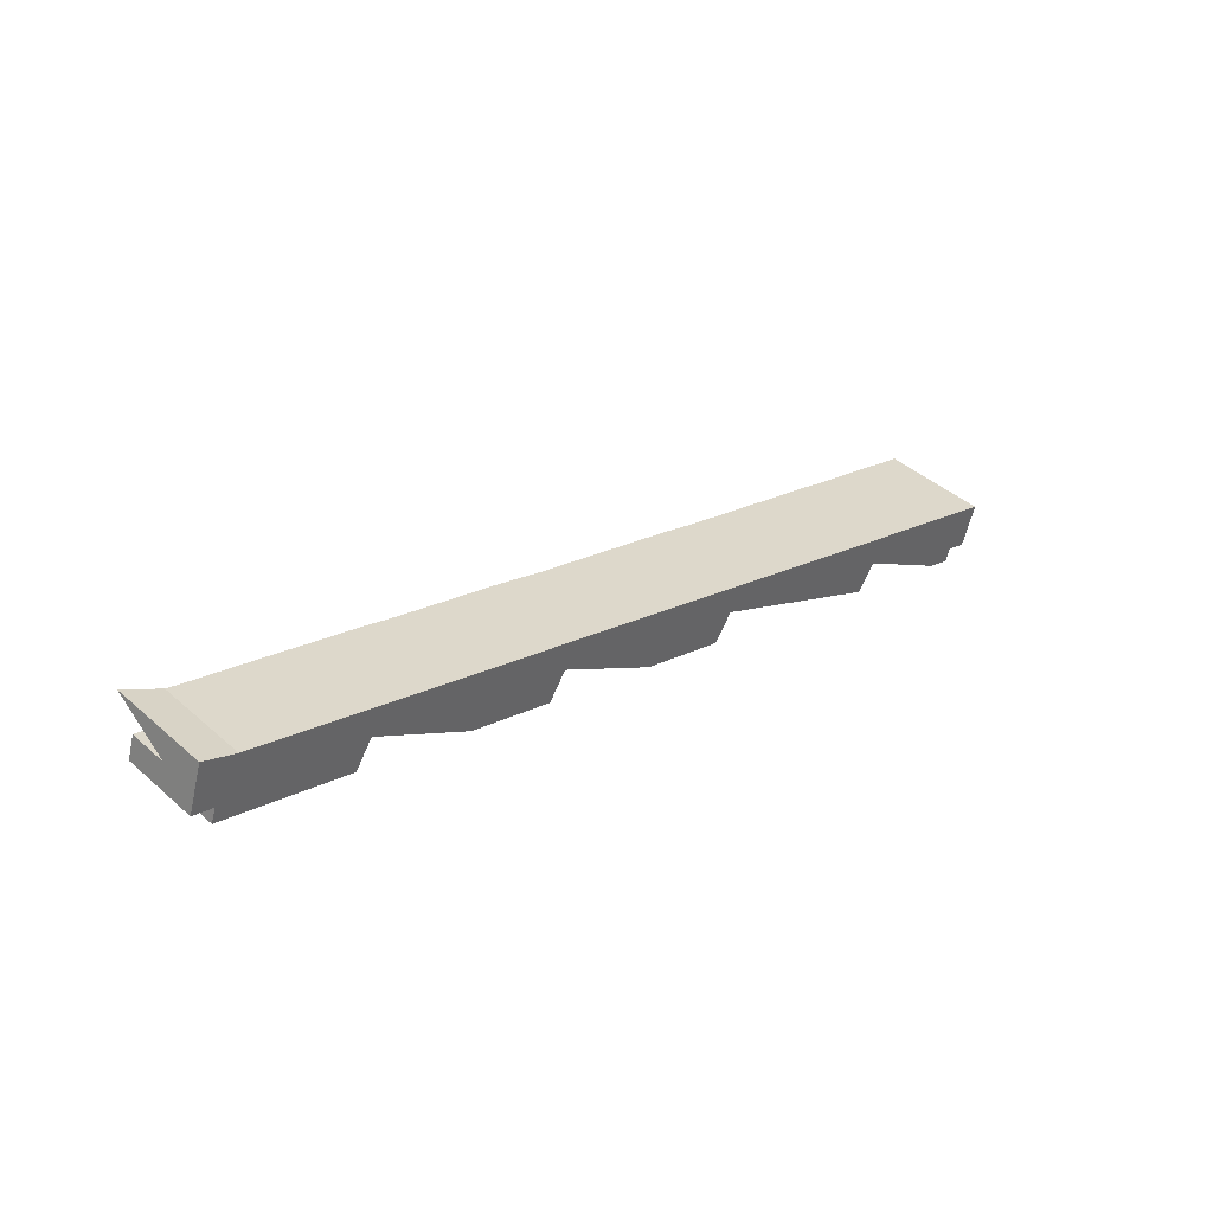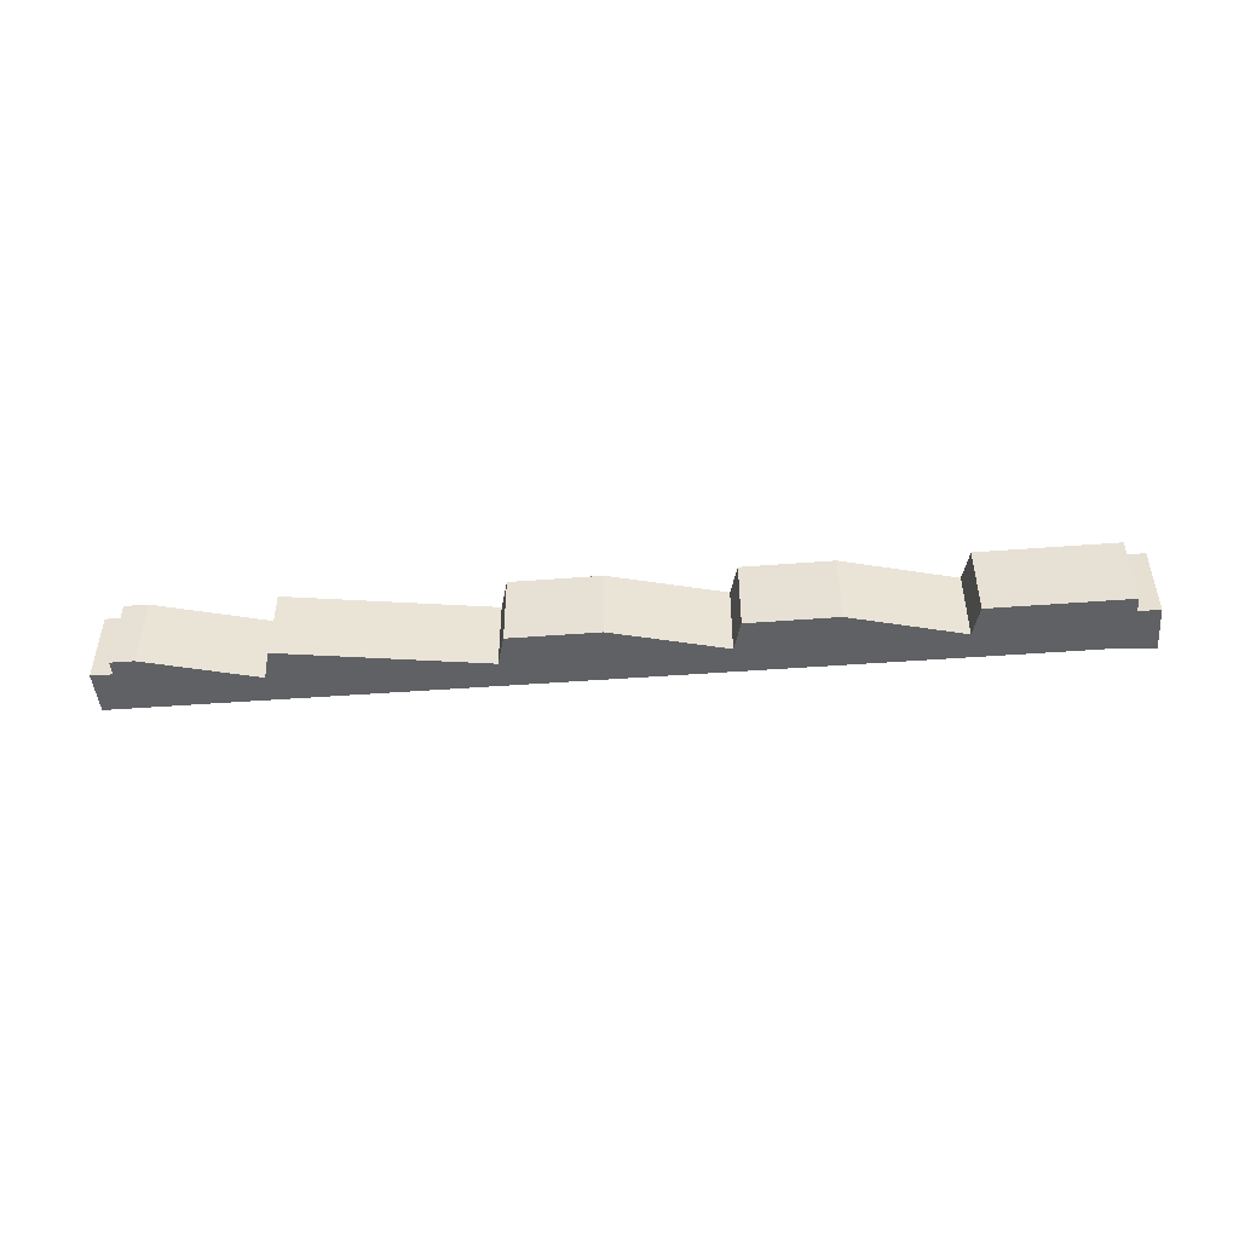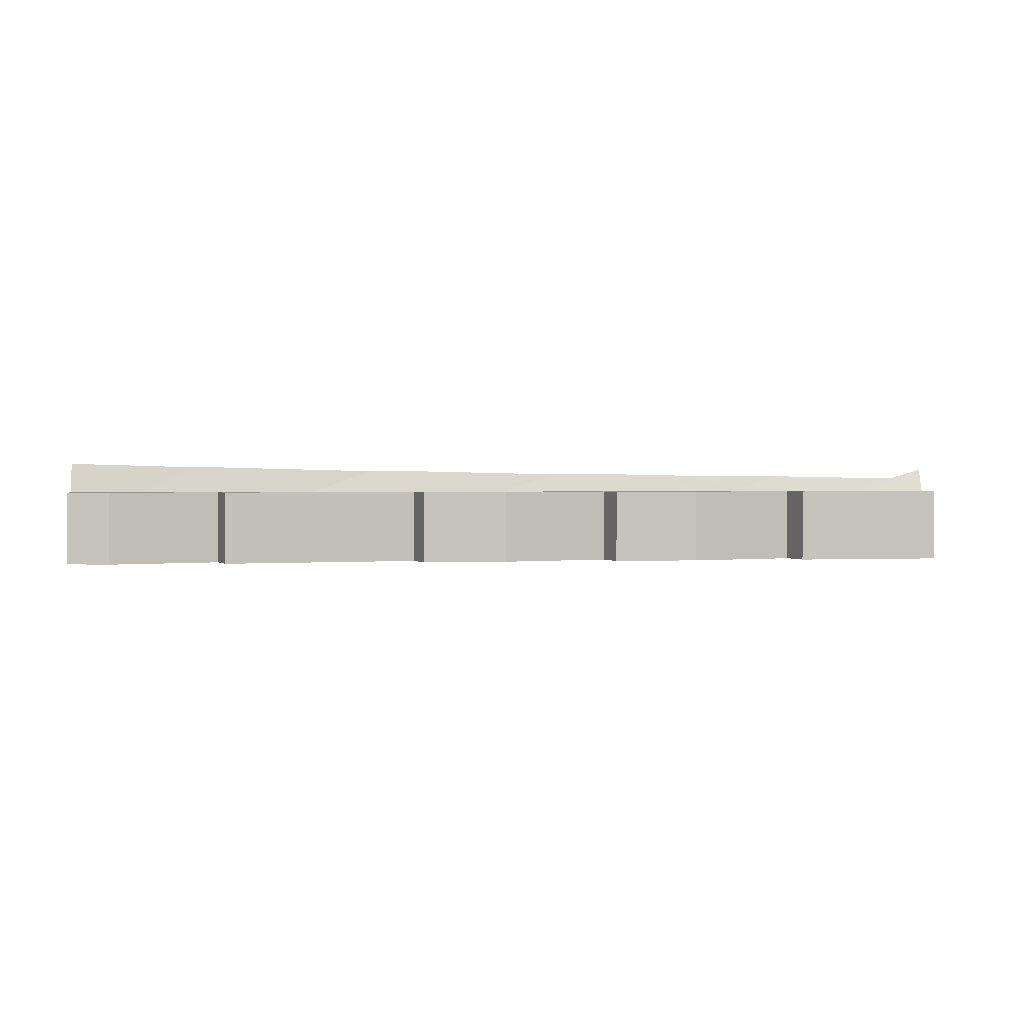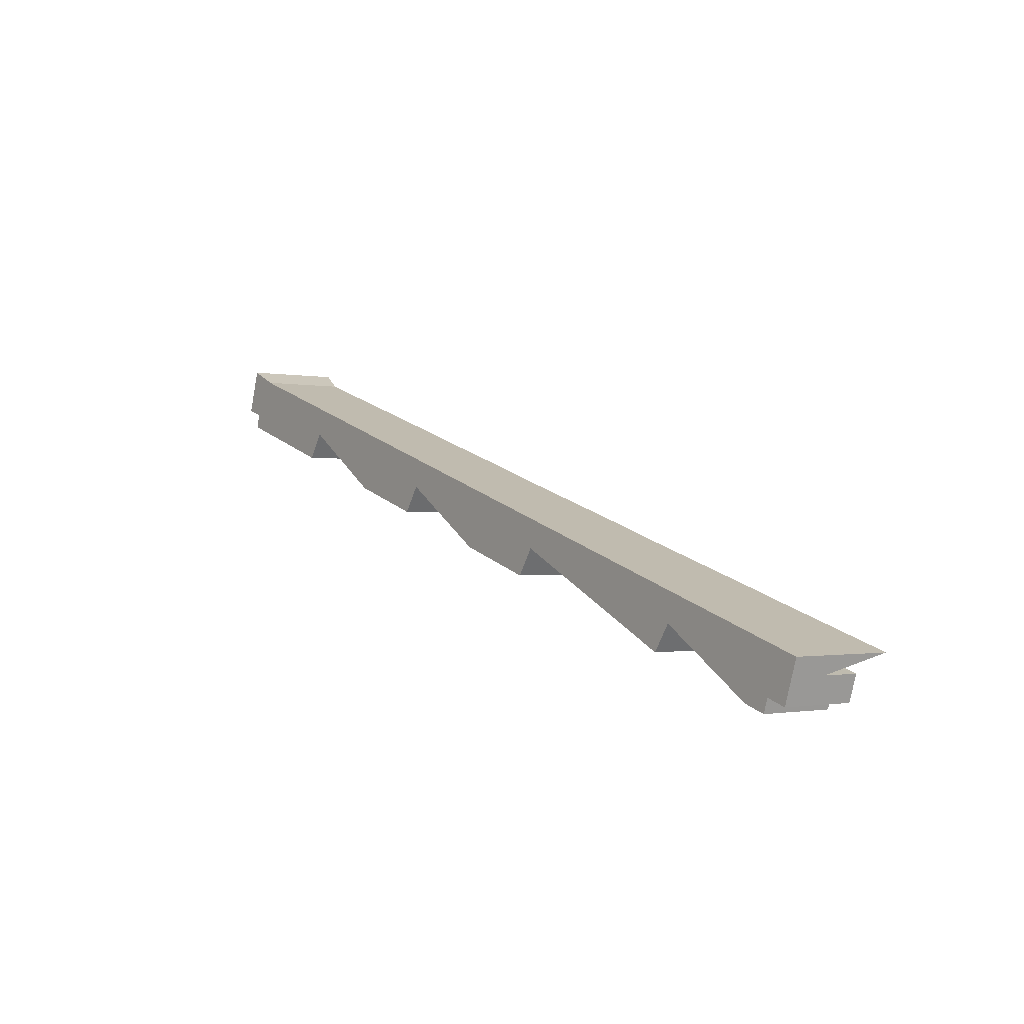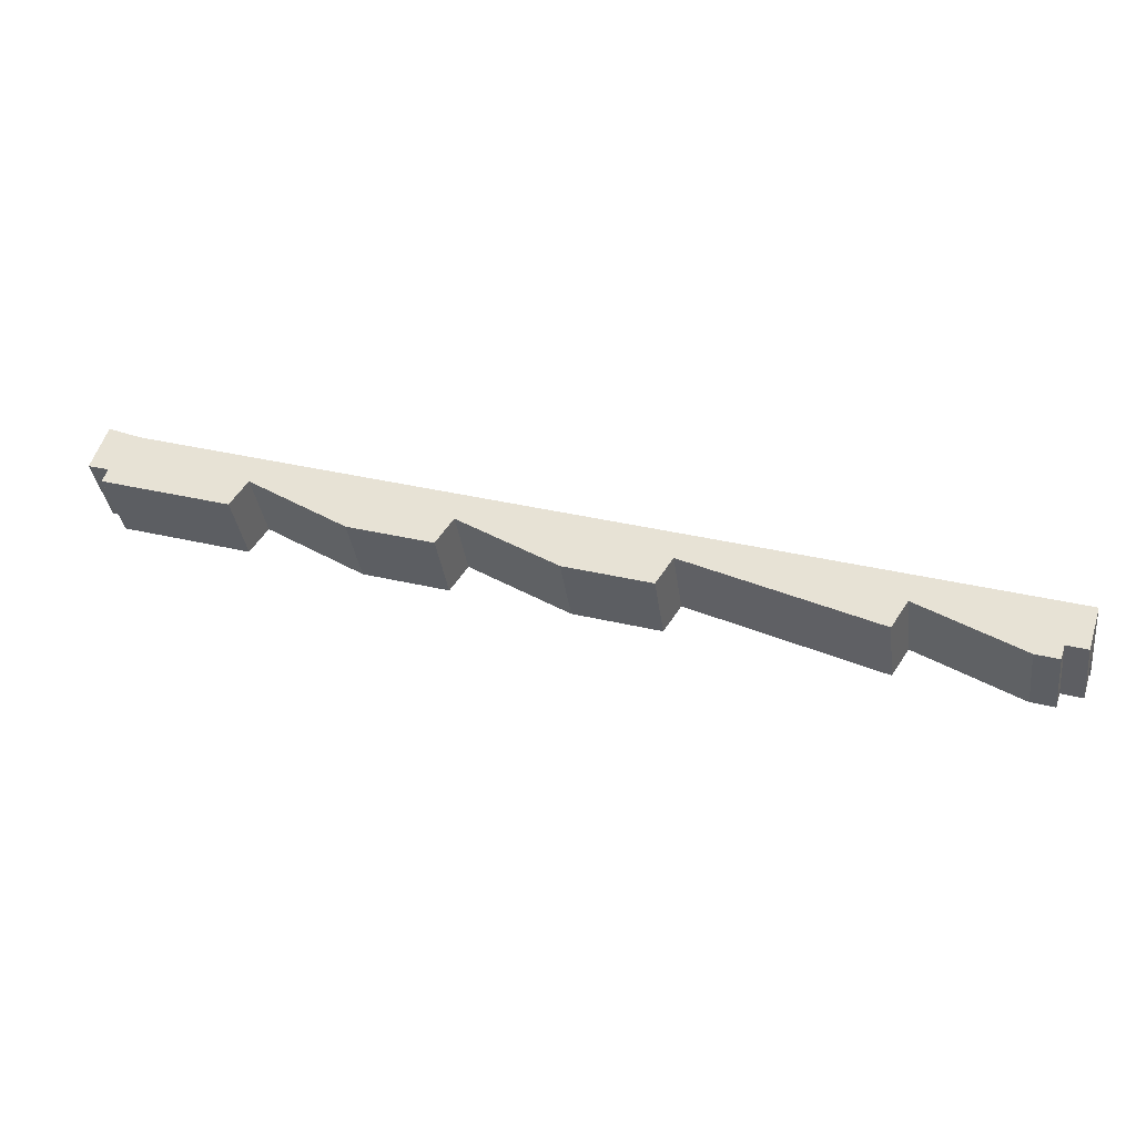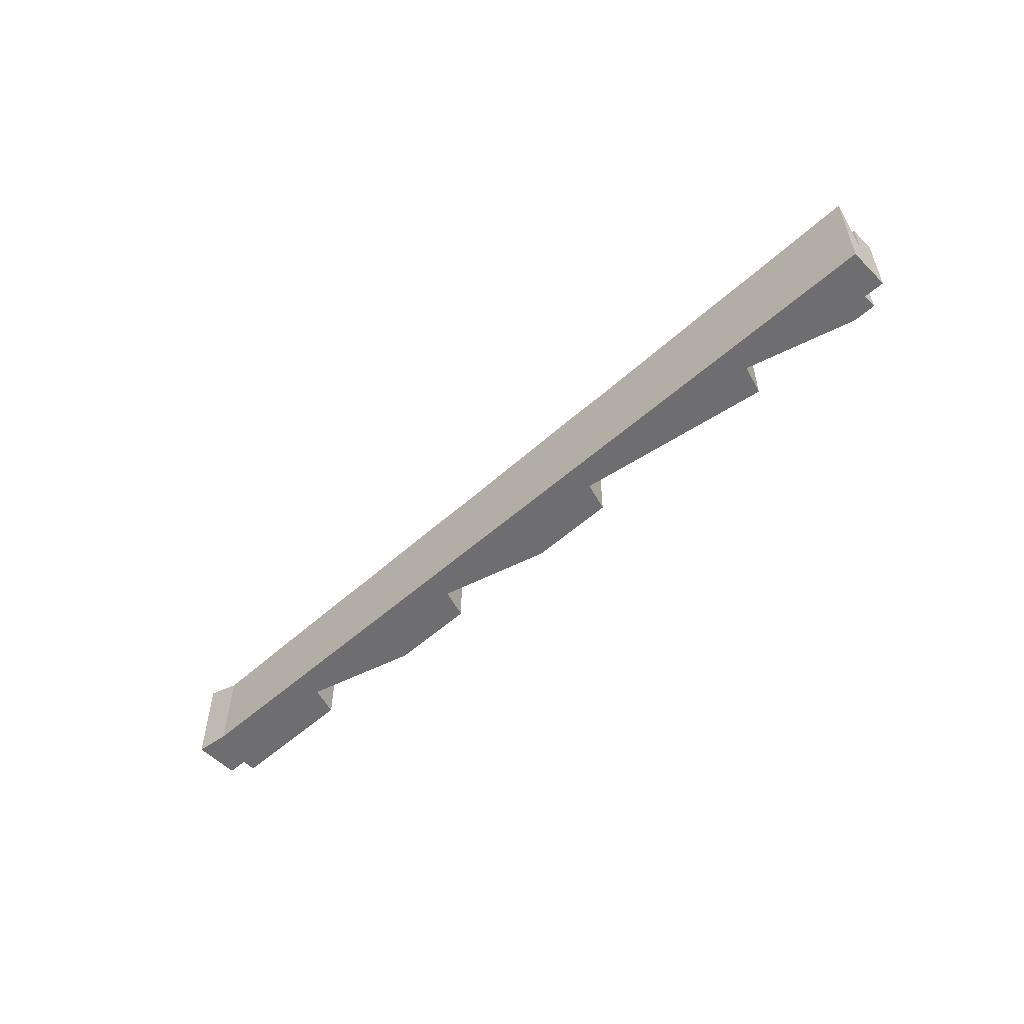
<metadata>
{"format":"obj","ext":"obj","renderer":"f3d","projection":"perspective","resolution":1024,"background":"white","views":[{"elev":42.9,"azim":-43.9,"up":"+Z"},{"elev":-47.5,"azim":-157.1,"up":"+Y"},{"elev":1.5,"azim":-169.6,"up":"+Y"},{"elev":-1.1,"azim":53.6,"up":"+Z"},{"elev":-36.2,"azim":7.7,"up":"+Z"},{"elev":-54.4,"azim":61.3,"up":"+Y"}]}
</metadata>
<code>
v  3.855 7.729 2.714
v  0.611 3.247 1.897
v  1.251 8.506 3.883
v  11.07 3.291 -1.478
v  4.021 7.679 2.639
v  5.425 7.674 2.181
v  4.021 -1.616e-16 2.639
v  5.425 -1.335e-16 2.181
v  11.07 9.05e-17 -1.478
v  1.251 -2.378e-16 3.883
v  3.855 -1.662e-16 2.714
v  0.611 -1.162e-16 1.897
v  65.88 3.269 -19.16
v  66.77 8.77 -17.82
v  68.18 8.755 -18.27
v  65.97 8.748 -17.55
v  62.47 8.651 -16.41
v  52.56 8.379 -13.18
v  78.32 3.312 -23.17
v  78.78 9.071 -21.73
v  78.32 3.269 -23.18
v  45.31 8.304 -10.82
v  48.65 3.269 -13.61
v  36.24 8.078 -7.865
v  48.87 8.392 -11.98
v  49.58 8.409 -12.21
v  31.75 8.119 -6.399
v  31.48 3.269 -8.065
v  28.25 3.269 -7.022
v  32.44 8.112 -6.623
v  8.541 7.748 1.166
v  11.07 3.269 -1.478
v  9.513 7.768 0.849
v  11.13 7.801 0.322
v  14.48 7.868 -0.77
v  14.33 3.269 -2.53
v  14.61 7.867 -0.814
v  15.31 7.861 -1.042
v  19.35 7.946 -2.359
v  22.78 7.918 -3.475
v  28.18 8.039 -5.236
v  8.541 -7.14e-17 1.166
v  9.513 -5.199e-17 0.849
v  11.13 -1.972e-17 0.322
v  14.48 4.715e-17 -0.77
v  14.61 4.984e-17 -0.814
v  15.31 6.38e-17 -1.042
v  19.35 1.444e-16 -2.359
v  22.78 2.128e-16 -3.475
v  28.18 3.206e-16 -5.236
v  31.75 3.918e-16 -6.399
v  32.44 4.055e-16 -6.623
v  36.24 4.816e-16 -7.865
v  45.31 6.626e-16 -10.82
v  48.87 7.335e-16 -11.98
v  49.58 7.477e-16 -12.21
v  52.56 8.072e-16 -13.18
v  62.47 1.005e-15 -16.41
v  65.97 1.075e-15 -17.55
v  66.77 1.091e-15 -17.82
v  68.18 1.119e-15 -18.27
v  78.78 1.331e-15 -21.73
v  78.75 8.731 -21.82
v  78.32 3.314 -23.17
v  78.75 1.336e-15 -21.82
v  78.32 1.419e-15 -23.18
v  78.32 1.419e-15 -23.17
v  65.88 1.174e-15 -19.16
v  48.65 8.332e-16 -13.61
v  31.48 4.938e-16 -8.065
v  28.25 4.3e-16 -7.022
v  14.33 1.549e-16 -2.53
v  1.338 6.46 -1.747
v  1.741 6.46 -0.54
v  12.41 6.46 -5.323
v  11.07 6.46 -1.478
v  13.89 6.46 -3.103
v  14.33 6.46 -2.53
v  13.8 6.46 -3.247
v  13.93 6.46 -3.129
v  22.23 6.46 -8.568
v  28.25 6.46 -7.022
v  29.48 6.46 -10.9
v  30.99 6.46 -8.68
v  31.48 6.46 -8.065
v  30.93 6.46 -8.763
v  31.05 6.46 -8.718
v  39.38 6.46 -14.12
v  48.65 6.46 -13.61
v  48.12 6.46 -14.22
v  46.63 6.46 -16.47
v  48.22 6.46 -14.27
v  63.82 6.46 -22.09
v  65.3 6.46 -19.86
v  65.88 6.46 -19.16
v  65.38 6.46 -19.92
v  73.62 6.46 -25.31
v  78.32 6.46 -23.18
v  75.92 6.46 -24.75
v  75.53 6.46 -25.93
v  77.64 6.46 -25.32
v  0.611 6.46 1.897
v  0 6.46 3.956e-16
v  77.64 1.55e-15 -25.32
v  75.92 1.515e-15 -24.75
v  75.53 1.588e-15 -25.93
v  73.62 1.55e-15 -25.31
v  46.63 1.008e-15 -16.47
v  39.38 8.649e-16 -14.12
v  29.48 6.677e-16 -10.9
v  22.23 5.246e-16 -8.568
v  12.41 3.259e-16 -5.323
v  1.338 1.07e-16 -1.747
v  1.741 3.307e-17 -0.54
v  0 0 0
v  65.38 1.219e-15 -19.92
v  65.3 1.216e-15 -19.86
v  63.82 1.353e-15 -22.09
v  48.22 8.735e-16 -14.27
v  48.12 8.708e-16 -14.22
v  31.05 5.338e-16 -8.718
v  30.99 5.315e-16 -8.68
v  13.93 1.916e-16 -3.129
v  13.89 1.9e-16 -3.103
v  30.93 5.366e-16 -8.763
v  13.8 1.988e-16 -3.247
g defaultobject
f 1 2 3
f 2 1 4
f 4 1 5
f 4 5 6
f 7 6 5
f 6 7 8
f 8 4 6
f 4 8 9
f 10 1 3
f 1 10 5
f 5 10 7
f 7 10 11
f 9 2 4
f 2 9 12
f 2 10 3
f 10 2 12
f 8 12 9
f 12 8 7
f 12 7 11
f 12 11 10
f 13 14 15
f 14 13 16
f 16 13 17
f 17 13 18
f 19 15 20
f 19 13 15
f 13 19 21
f 22 23 24
f 23 22 25
f 23 25 26
f 23 26 13
f 13 26 18
f 27 28 29
f 28 27 23
f 23 27 30
f 23 30 24
f 31 32 6
f 32 31 33
f 32 33 34
f 32 34 35
f 32 35 36
f 36 35 37
f 36 37 38
f 36 38 29
f 29 38 39
f 29 39 40
f 29 40 41
f 29 41 27
f 8 31 6
f 31 8 42
f 31 42 33
f 33 42 34
f 34 42 43
f 34 43 44
f 34 44 35
f 35 44 45
f 35 45 37
f 37 45 38
f 38 45 39
f 39 45 46
f 39 46 47
f 39 47 48
f 39 48 40
f 40 48 49
f 40 49 41
f 41 49 50
f 41 50 27
f 27 50 51
f 27 51 30
f 30 51 24
f 24 51 52
f 24 52 53
f 24 53 22
f 22 53 54
f 22 54 25
f 25 54 55
f 25 55 26
f 26 55 18
f 18 55 56
f 18 56 57
f 18 57 17
f 17 57 58
f 17 58 16
f 16 58 59
f 16 59 14
f 14 59 15
f 15 59 60
f 15 60 61
f 15 61 20
f 20 61 62
f 62 63 20
f 63 62 64
f 64 62 21
f 21 62 65
f 21 65 66
f 66 65 67
f 66 13 21
f 13 66 68
f 13 68 23
f 23 68 69
f 23 69 28
f 28 69 70
f 28 70 29
f 29 70 71
f 29 71 36
f 36 71 72
f 36 72 32
f 32 72 9
f 32 8 6
f 8 32 9
f 9 42 8
f 42 9 43
f 43 9 44
f 44 9 45
f 45 9 72
f 45 72 46
f 46 72 47
f 47 72 71
f 47 71 48
f 48 71 49
f 49 71 50
f 50 71 51
f 51 71 70
f 51 70 52
f 52 70 69
f 52 69 53
f 53 69 54
f 54 69 55
f 55 69 56
f 56 69 68
f 56 68 57
f 57 68 58
f 58 68 59
f 59 68 60
f 60 68 66
f 60 66 61
f 61 66 62
f 62 66 67
f 73 74 75
f 76 75 74
f 77 75 76
f 78 77 76
f 79 75 77
f 80 77 78
f 81 80 78
f 82 81 78
f 83 81 82
f 84 83 82
f 85 84 82
f 86 83 84
f 87 84 85
f 88 87 85
f 89 88 85
f 90 88 89
f 91 88 90
f 92 90 89
f 93 92 89
f 94 93 89
f 95 94 89
f 96 94 95
f 97 96 95
f 98 97 95
f 99 97 98
f 100 97 99
f 101 99 98
f 102 76 103
f 74 103 76
f 12 76 102
f 76 12 9
f 76 9 78
f 78 9 72
f 78 72 82
f 82 72 71
f 82 71 85
f 85 71 70
f 85 70 89
f 89 70 69
f 89 69 95
f 95 69 68
f 95 68 98
f 98 68 66
f 66 101 98
f 101 66 104
f 105 100 99
f 100 105 106
f 104 99 101
f 99 104 105
f 106 97 100
f 97 106 107
f 108 88 91
f 88 108 109
f 110 81 83
f 81 110 111
f 112 73 75
f 73 112 113
f 114 103 74
f 103 114 115
f 107 96 97
f 96 107 116
f 96 116 94
f 94 116 117
f 118 92 93
f 92 118 119
f 92 119 90
f 90 119 120
f 109 87 88
f 87 109 121
f 87 121 84
f 84 121 122
f 111 80 81
f 80 111 123
f 80 123 77
f 77 123 124
f 117 93 94
f 93 117 118
f 120 91 90
f 91 120 108
f 122 86 84
f 86 122 83
f 83 122 110
f 110 122 125
f 124 79 77
f 79 124 75
f 75 124 112
f 112 124 126
f 113 74 73
f 74 113 114
f 115 102 103
f 102 115 12
f 115 114 12
f 9 12 114
f 113 112 114
f 9 114 112
f 124 9 112
f 72 9 124
f 126 124 112
f 123 72 124
f 111 72 123
f 71 72 111
f 110 71 111
f 122 71 110
f 70 71 122
f 125 122 110
f 121 70 122
f 109 70 121
f 69 70 109
f 120 69 109
f 108 120 109
f 119 69 120
f 118 69 119
f 117 69 118
f 68 69 117
f 116 68 117
f 107 68 116
f 66 68 107
f 105 66 107
f 106 105 107
f 104 66 105

</code>
